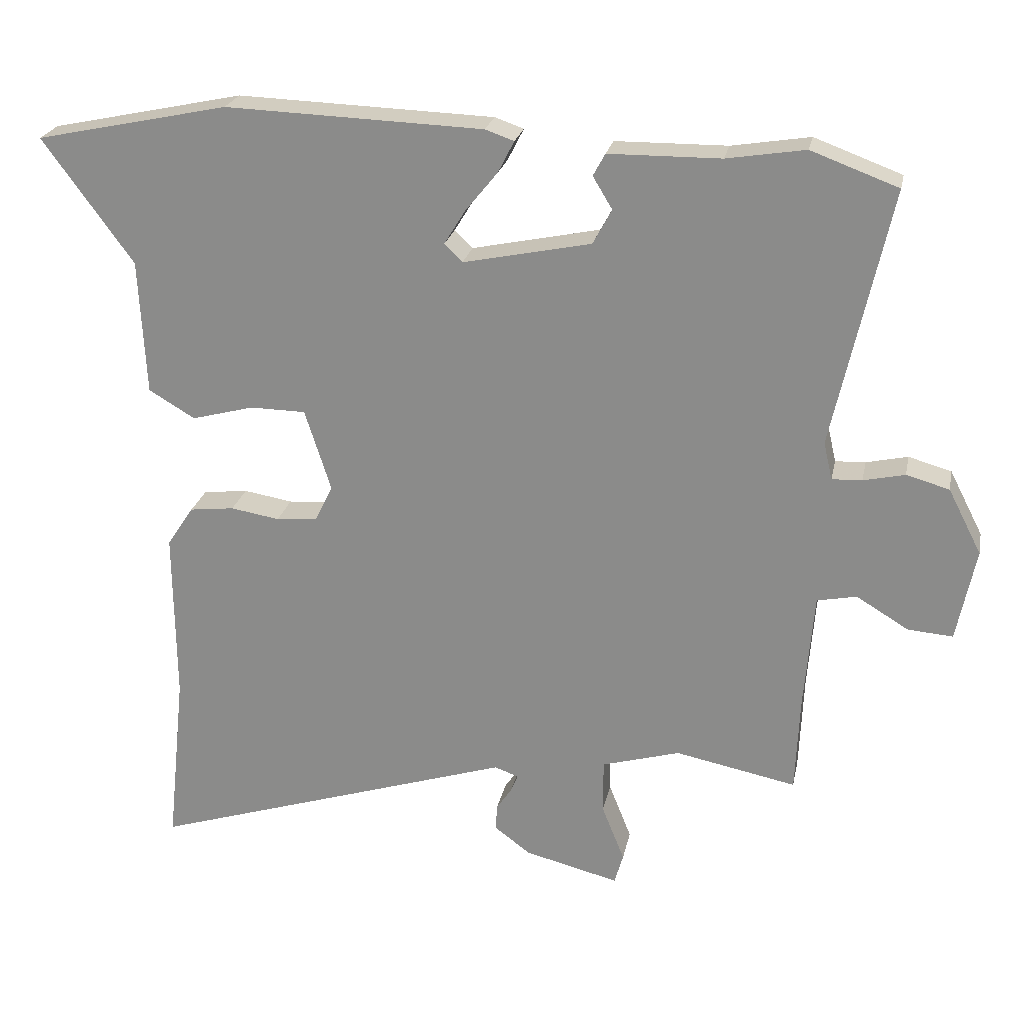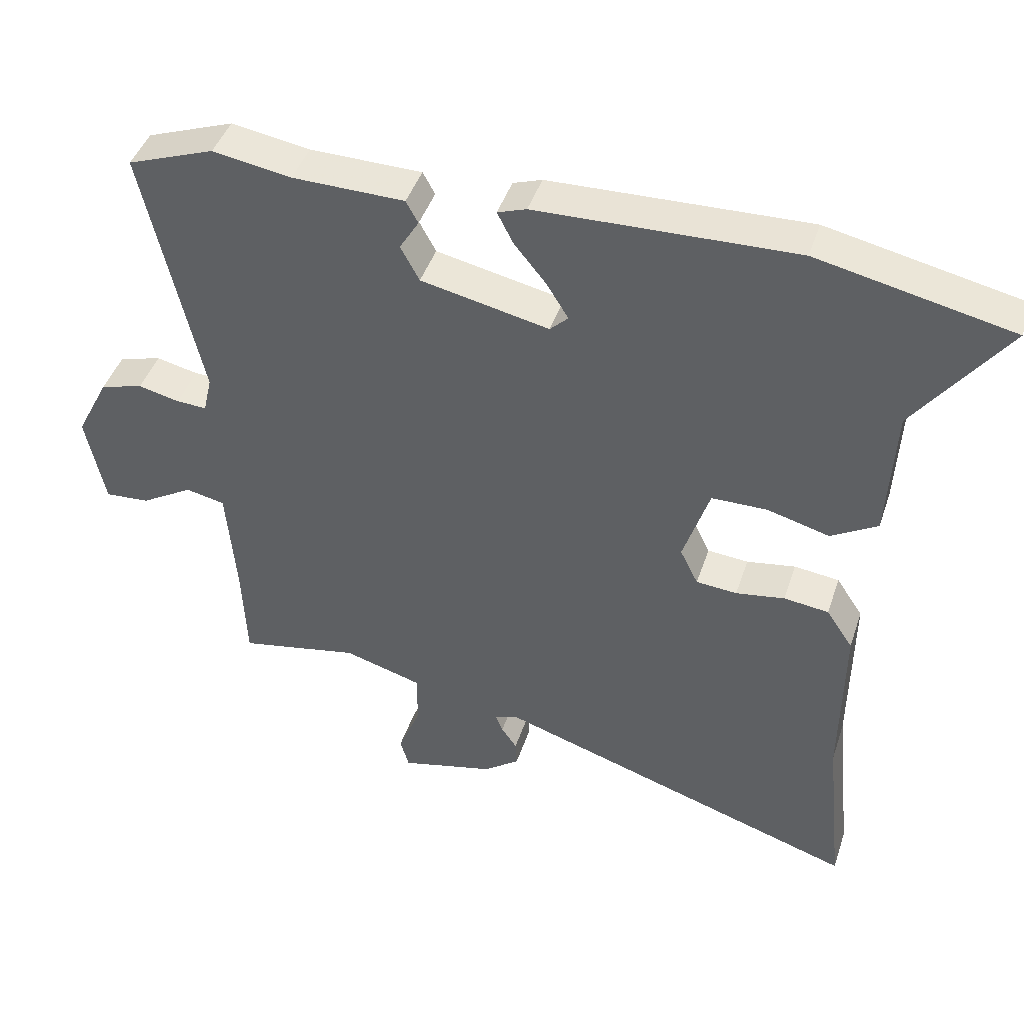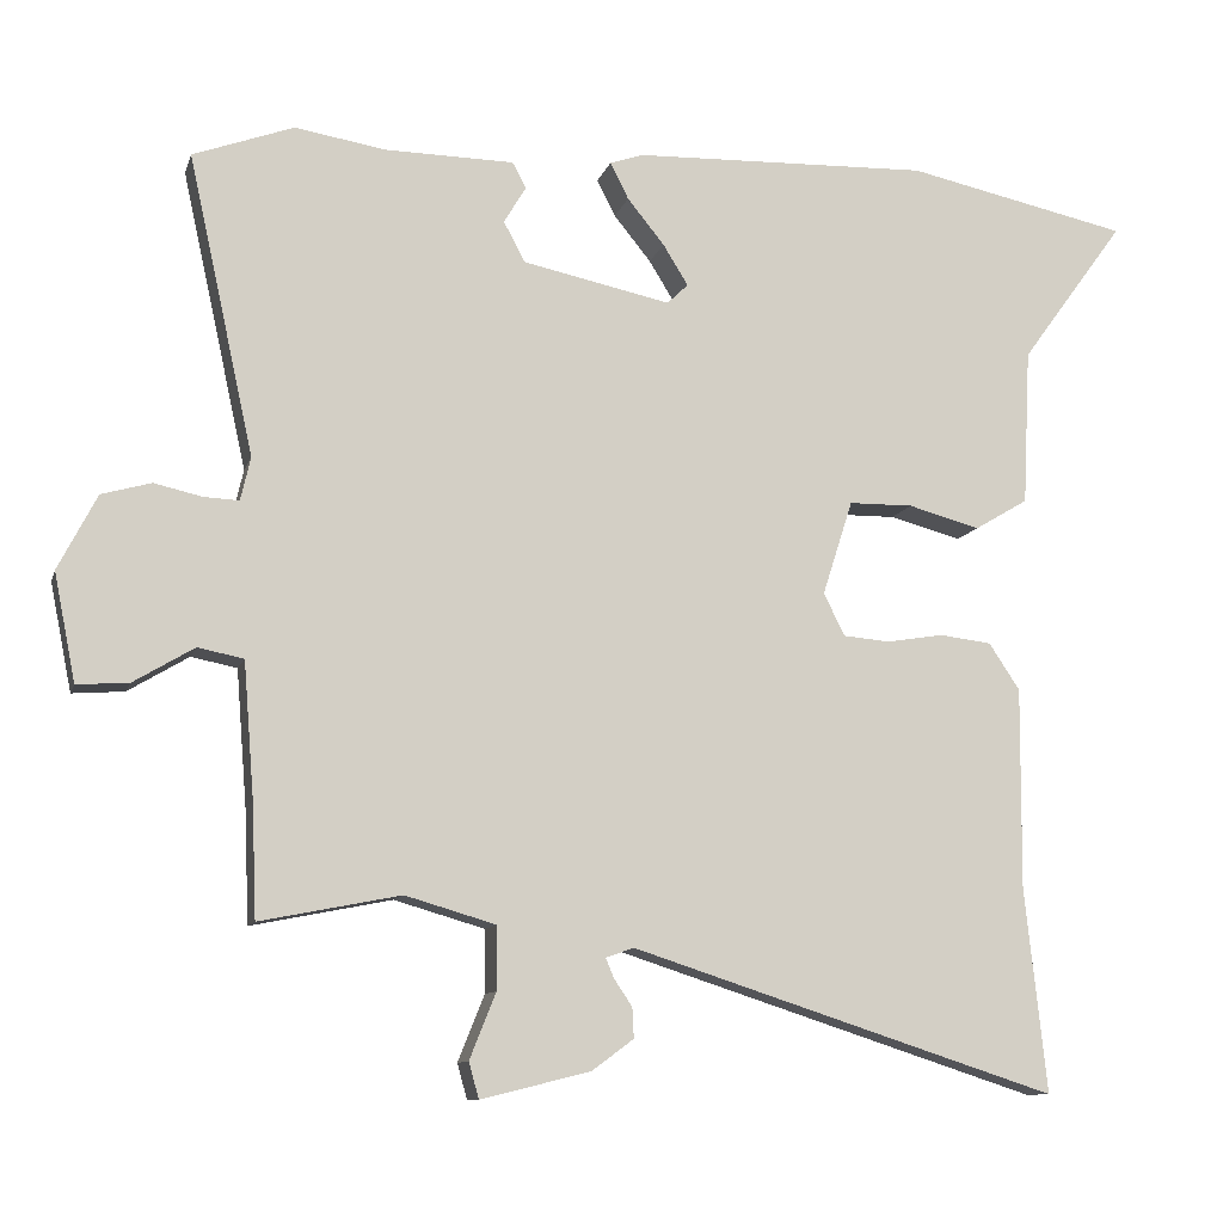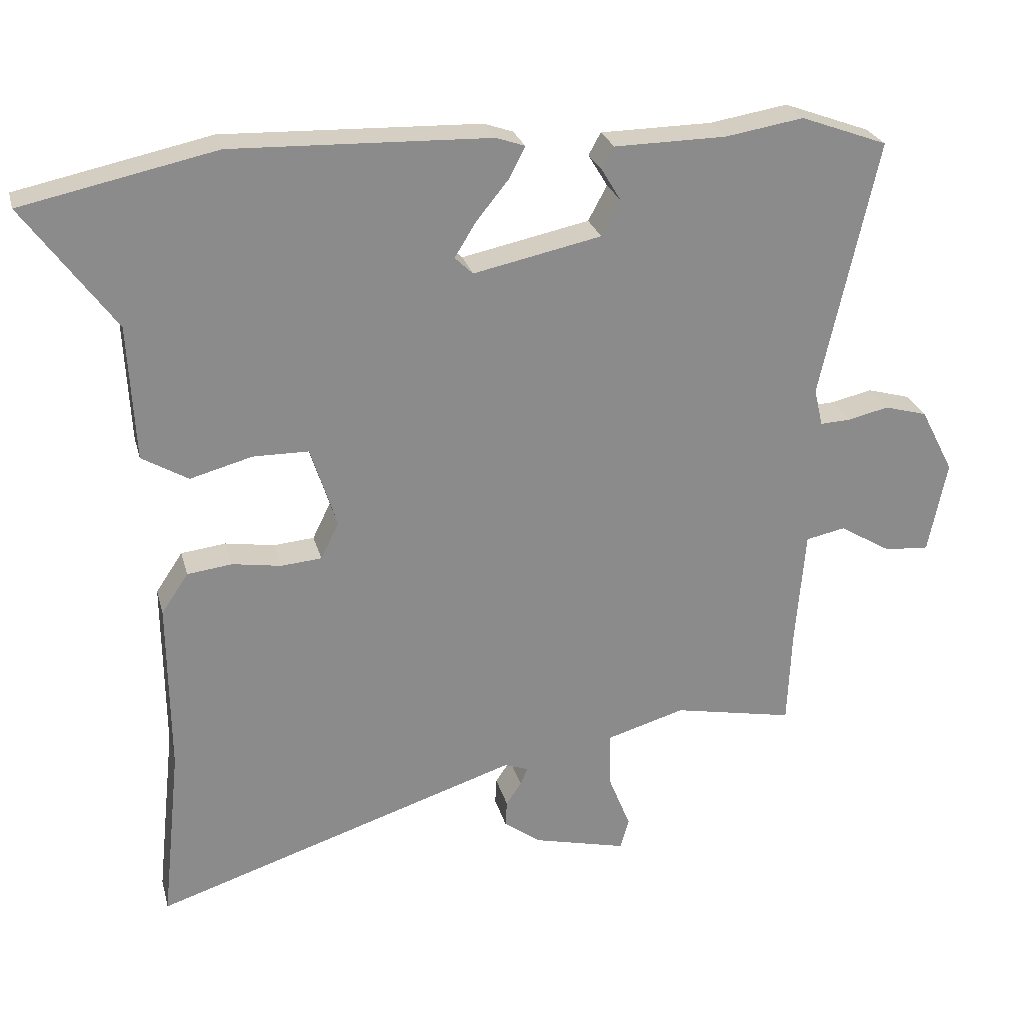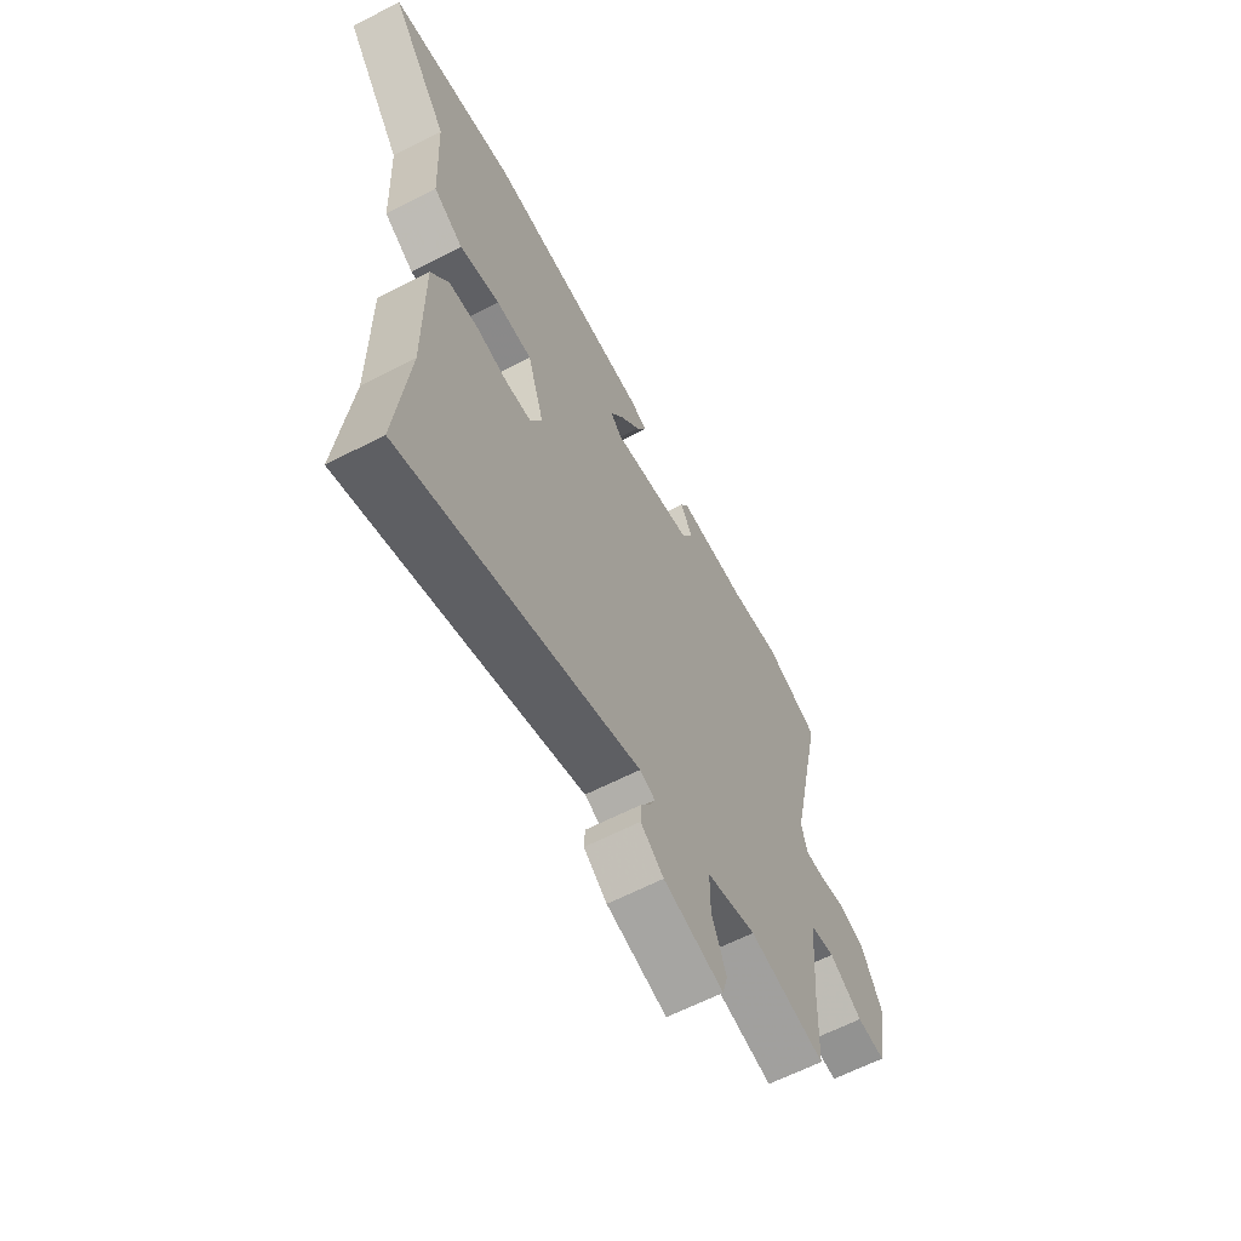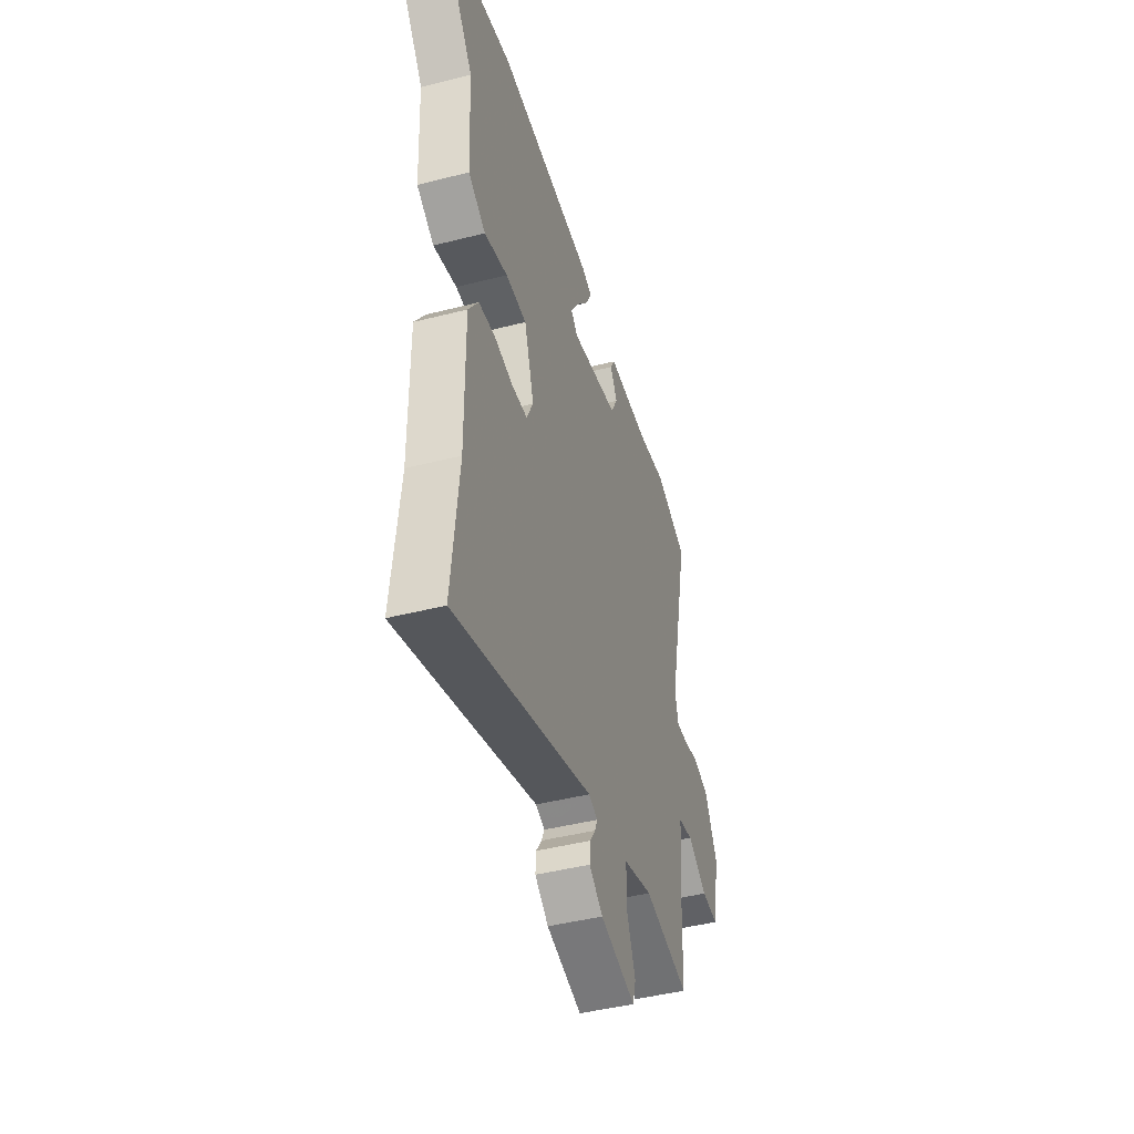
<metadata>
{"format":"obj","ext":"obj","renderer":"f3d","projection":"perspective","resolution":1024,"background":"white","views":[{"elev":23.8,"azim":-168.5,"up":"+Z"},{"elev":43.9,"azim":17.9,"up":"+Z"},{"elev":-10.7,"azim":-14.6,"up":"+Z"},{"elev":26.1,"azim":165.8,"up":"+Z"},{"elev":-62.7,"azim":117.6,"up":"+Z"},{"elev":-44.7,"azim":106.5,"up":"+Z"}]}
</metadata>
<code>
v 0.493 0.07 -0.434
v 0.521 0.07 -0.698
v -0.029 0.07 -0.521
v -0.065 0.07 -0.534
v -0.054 0.07 -0.56
v -0.031 0.07 -0.594
v -0.029 0.07 -0.633
v -0.083 0.07 -0.673
v -0.224 0.07 -0.708
v -0.237 0.07 -0.662
v -0.203 0.07 -0.577
v -0.203 0.07 -0.496
v -0.32 0.07 -0.462
v -0.501 0.07 -0.498
v -0.507 0.07 -0.352
v -0.521 0.07 -0.178
v -0.58 0.07 -0.166
v -0.658 0.07 -0.213
v -0.725 0.07 -0.218
v -0.753 0.07 -0.079
v -0.703 0.07 0.018
v -0.639 0.07 0.036
v -0.577 0.07 0.022
v -0.532 0.07 0.02
v -0.519 0.07 0.076
v -0.604 0.07 0.462
v -0.474 0.07 0.51
v -0.357 0.07 0.491
v -0.19 0.07 0.489
v -0.172 0.07 0.456
v -0.201 0.07 0.408
v -0.173 0.07 0.356
v 0.018 0.07 0.316
v 0.045 0.07 0.342
v 0.013 0.07 0.394
v -0.035 0.07 0.453
v -0.059 0.07 0.5
v -0.016 0.07 0.515
v 0.368 0.07 0.528
v 0.656 0.07 0.467
v 0.521 0.07 0.282
v 0.511 0.07 0.08
v 0.442 0.07 0.039
v 0.349 0.07 0.064
v 0.266 0.07 0.063
v 0.227 0.07 -0.059
v 0.254 0.07 -0.114
v 0.315 0.07 -0.119
v 0.388 0.07 -0.107
v 0.455 0.07 -0.115
v 0.495 0.07 -0.175
v 0.493 0 -0.434
v 0.521 0 -0.698
v -0.029 0 -0.521
v -0.065 0 -0.534
v -0.054 0 -0.56
v -0.031 0 -0.594
v -0.029 0 -0.633
v -0.083 0 -0.673
v -0.224 0 -0.708
v -0.237 0 -0.662
v -0.203 0 -0.577
v -0.203 0 -0.496
v -0.32 0 -0.462
v -0.501 0 -0.498
v -0.507 0 -0.352
v -0.521 0 -0.178
v -0.58 0 -0.166
v -0.658 0 -0.213
v -0.725 0 -0.218
v -0.753 0 -0.079
v -0.703 0 0.018
v -0.639 0 0.036
v -0.577 0 0.022
v -0.532 0 0.02
v -0.519 0 0.076
v -0.604 0 0.462
v -0.474 0 0.51
v -0.357 0 0.491
v -0.19 0 0.489
v -0.172 0 0.456
v -0.201 0 0.408
v -0.173 0 0.356
v 0.018 0 0.316
v 0.045 0 0.342
v 0.013 0 0.394
v -0.035 0 0.453
v -0.059 0 0.5
v -0.016 0 0.515
v 0.368 0 0.528
v 0.656 0 0.467
v 0.521 0 0.282
v 0.511 0 0.08
v 0.442 0 0.039
v 0.349 0 0.064
v 0.266 0 0.063
v 0.227 0 -0.059
v 0.254 0 -0.114
v 0.315 0 -0.119
v 0.388 0 -0.107
v 0.455 0 -0.115
v 0.495 0 -0.175
f 48 49 50 51
f 47 48 51 1
f 41 42 43 44
f 41 44 45
f 40 41 45
f 39 40 45
f 38 39 45 46
f 35 36 37 38
f 34 35 38
f 28 29 30 31
f 28 31 32
f 25 26 27 28
f 24 25 28 32
f 20 21 22 23
f 20 23 24
f 17 18 19 20
f 16 17 20 24
f 15 16 24 32
f 13 14 15 32
f 8 9 10 11
f 8 11 12
f 5 6 7 8
f 4 5 8 12
f 3 4 12 13
f 47 1 2 3
f 46 47 3 13
f 34 38 46
f 33 34 46 13
f 13 32 33
f 102 101 100 99
f 52 102 99 98
f 95 94 93 92
f 96 95 92
f 96 92 91
f 96 91 90
f 97 96 90 89
f 89 88 87 86
f 89 86 85
f 82 81 80 79
f 83 82 79
f 79 78 77 76
f 83 79 76 75
f 74 73 72 71
f 75 74 71
f 71 70 69 68
f 75 71 68 67
f 83 75 67 66
f 83 66 65 64
f 62 61 60 59
f 63 62 59
f 59 58 57 56
f 63 59 56 55
f 64 63 55 54
f 54 53 52 98
f 64 54 98 97
f 97 89 85
f 64 97 85 84
f 84 83 64
f 1 52 53 2
f 2 53 54 3
f 3 54 55 4
f 4 55 56 5
f 5 56 57 6
f 6 57 58 7
f 7 58 59 8
f 8 59 60 9
f 9 60 61 10
f 10 61 62 11
f 11 62 63 12
f 12 63 64 13
f 13 64 65 14
f 14 65 66 15
f 15 66 67 16
f 16 67 68 17
f 17 68 69 18
f 18 69 70 19
f 19 70 71 20
f 20 71 72 21
f 21 72 73 22
f 22 73 74 23
f 23 74 75 24
f 24 75 76 25
f 25 76 77 26
f 26 77 78 27
f 27 78 79 28
f 28 79 80 29
f 29 80 81 30
f 30 81 82 31
f 31 82 83 32
f 32 83 84 33
f 33 84 85 34
f 34 85 86 35
f 35 86 87 36
f 36 87 88 37
f 37 88 89 38
f 38 89 90 39
f 39 90 91 40
f 40 91 92 41
f 41 92 93 42
f 42 93 94 43
f 43 94 95 44
f 44 95 96 45
f 45 96 97 46
f 46 97 98 47
f 47 98 99 48
f 48 99 100 49
f 49 100 101 50
f 50 101 102 51
f 51 102 52 1

</code>
